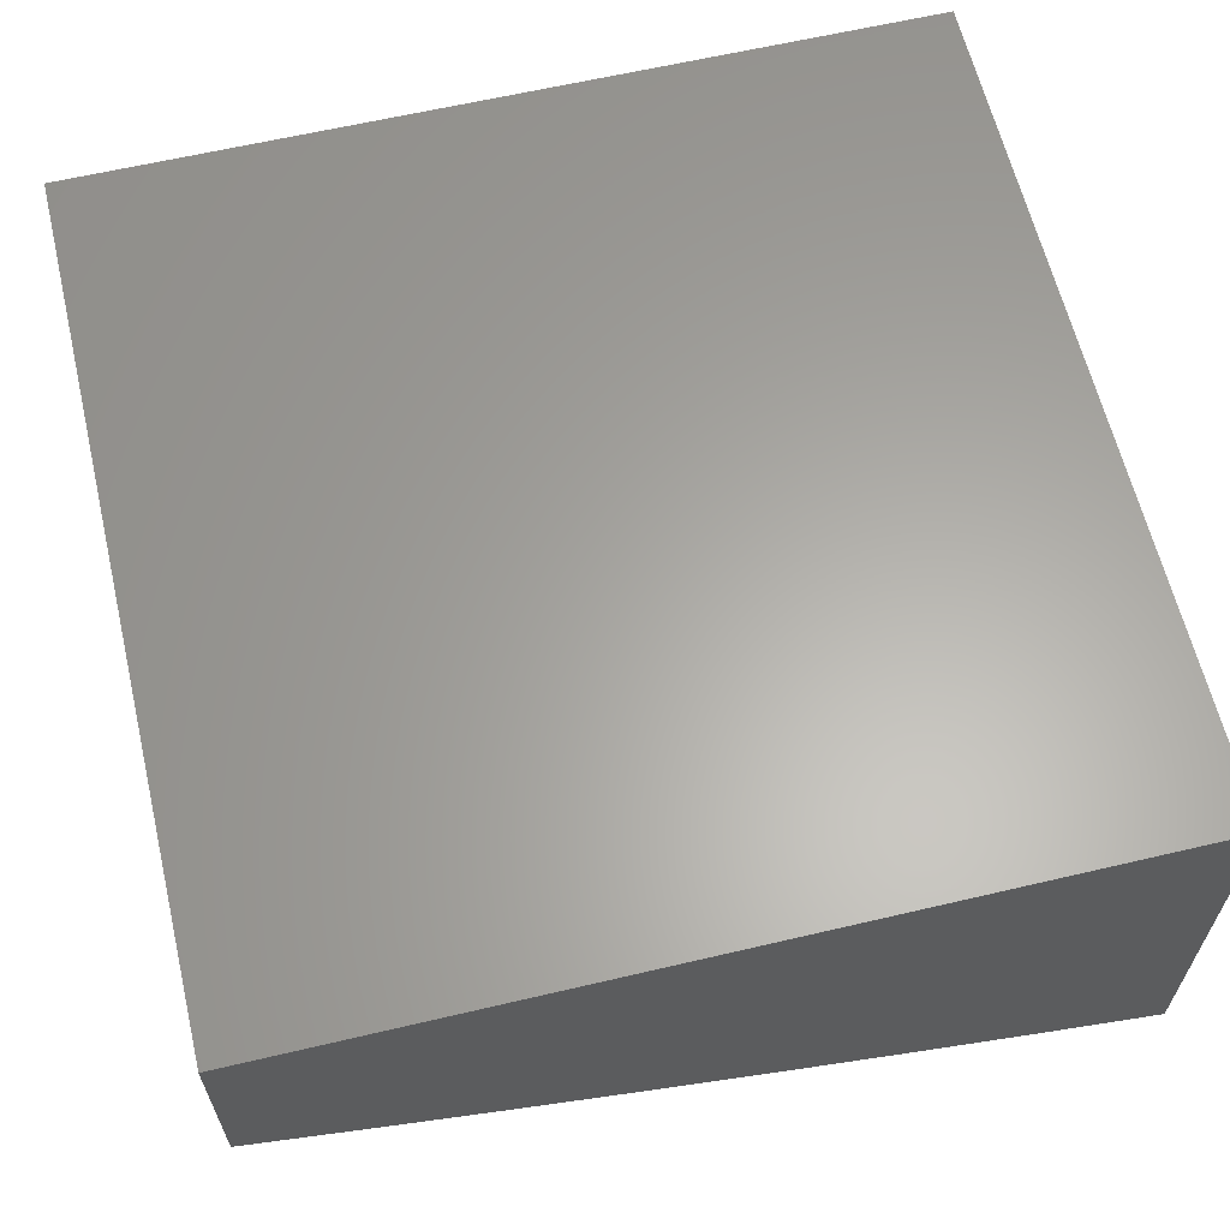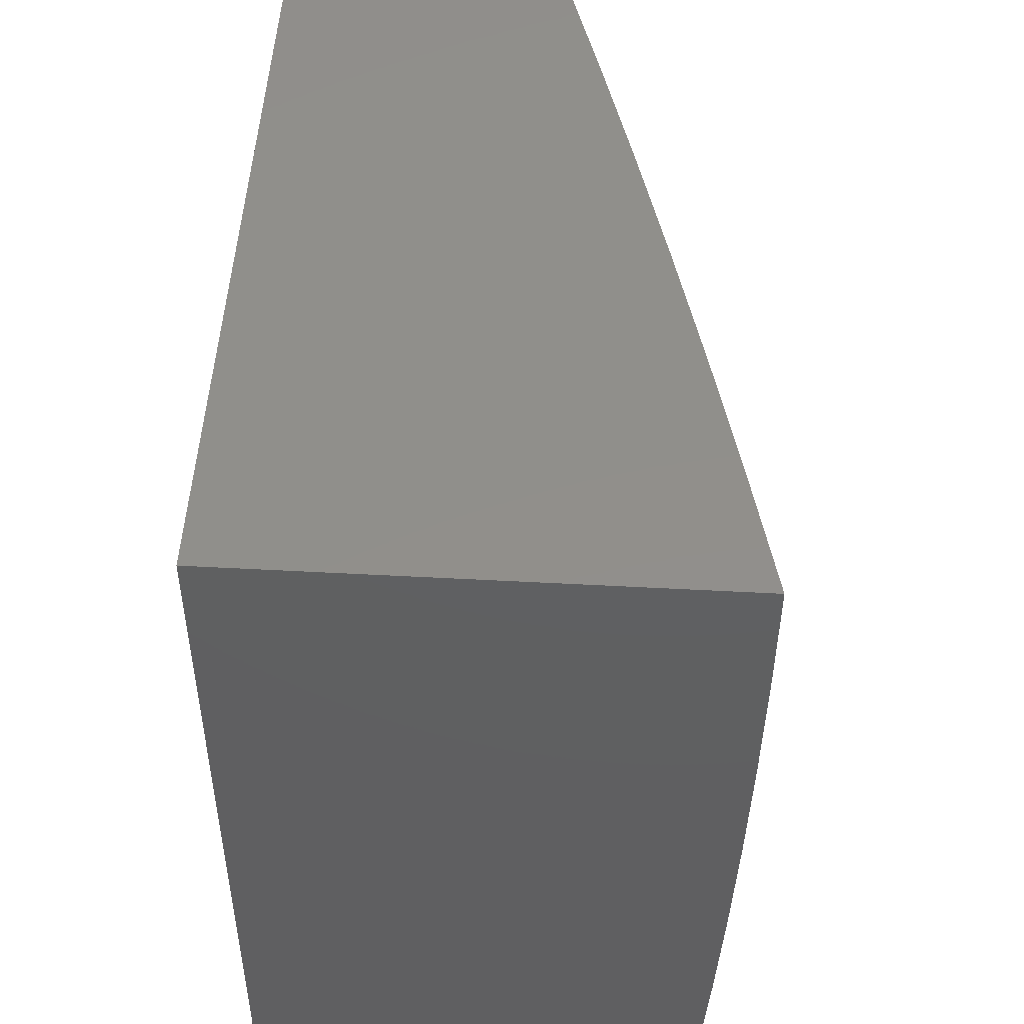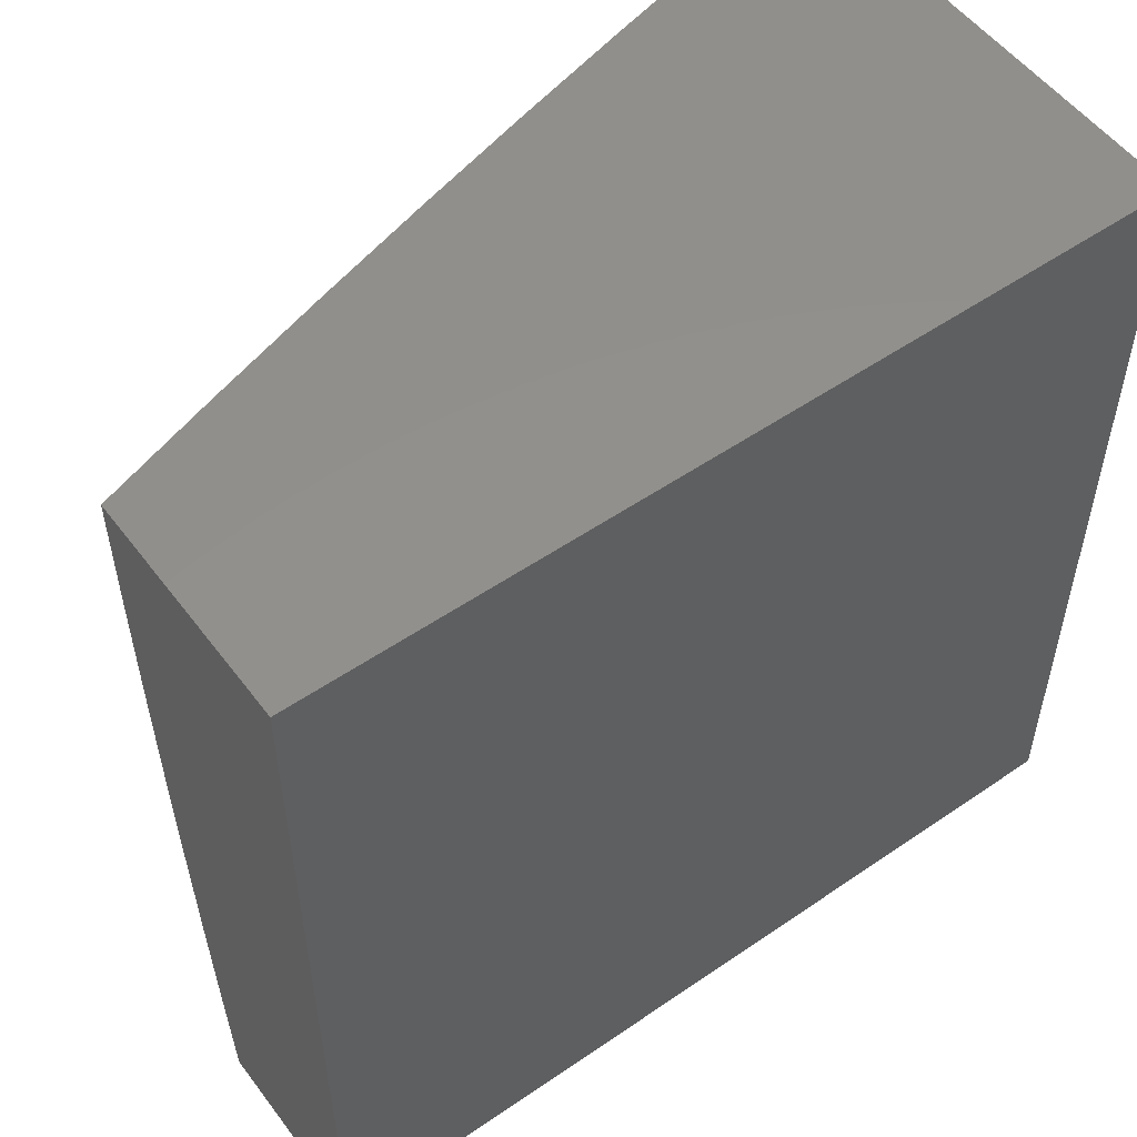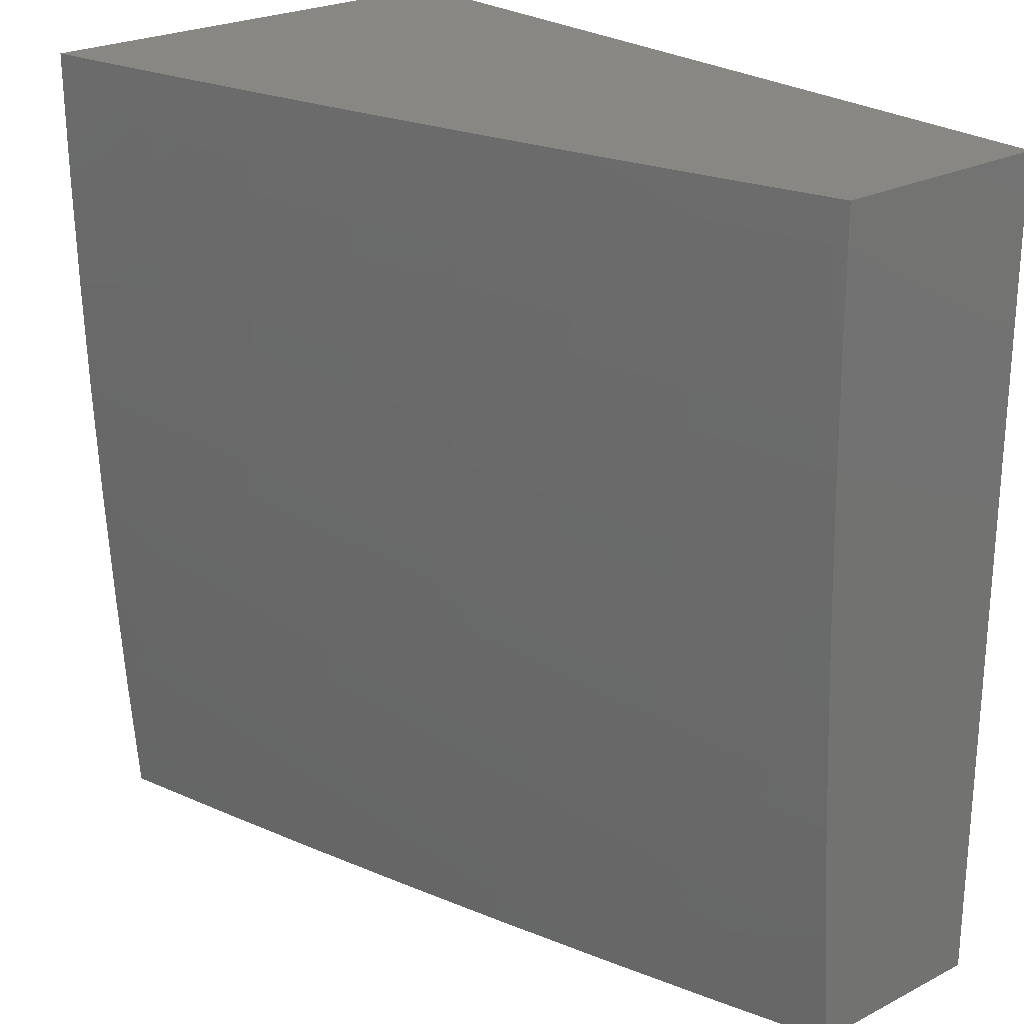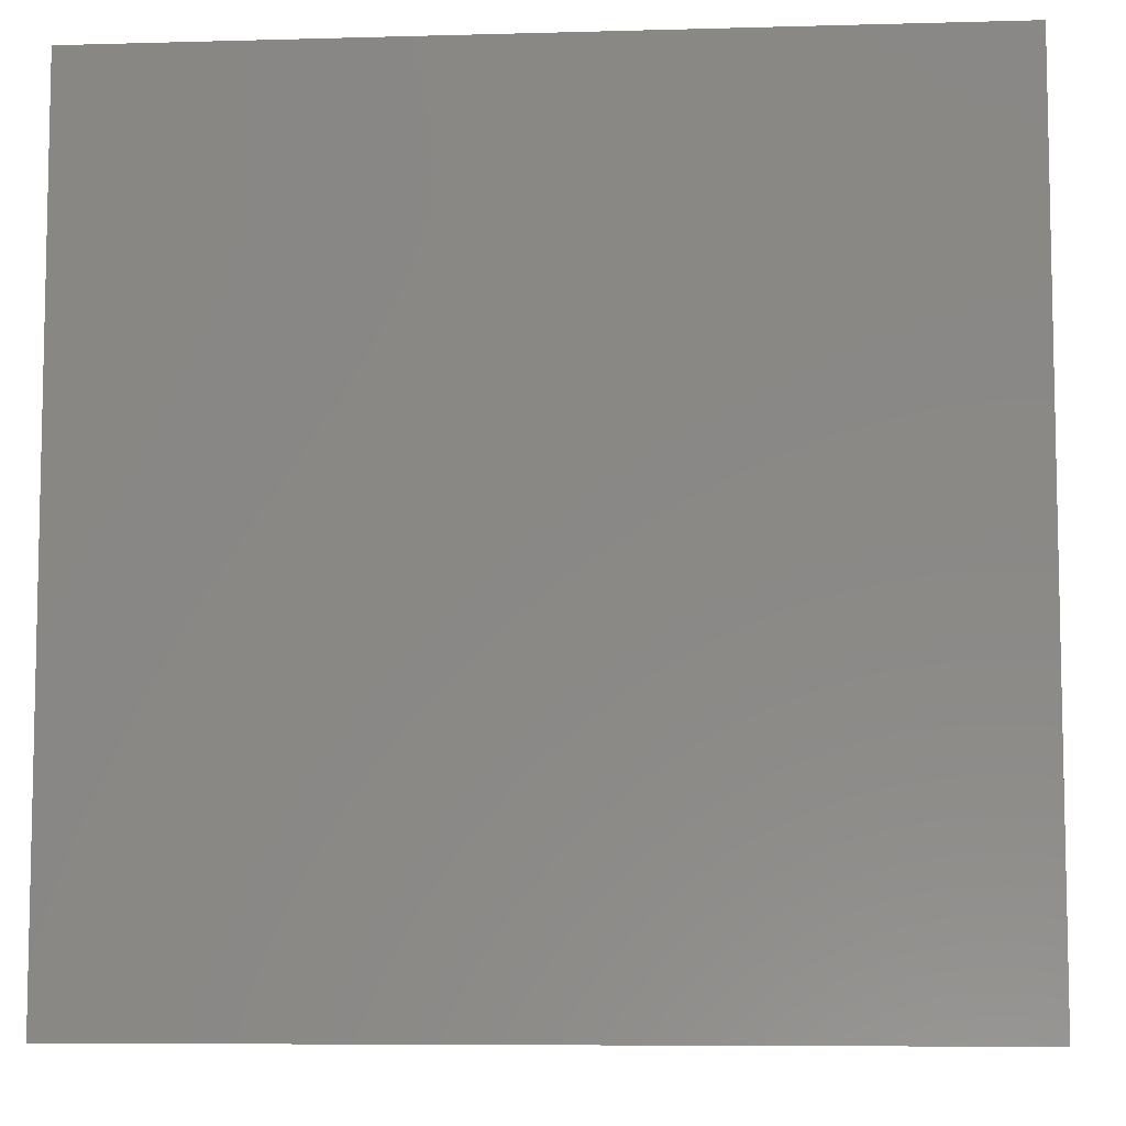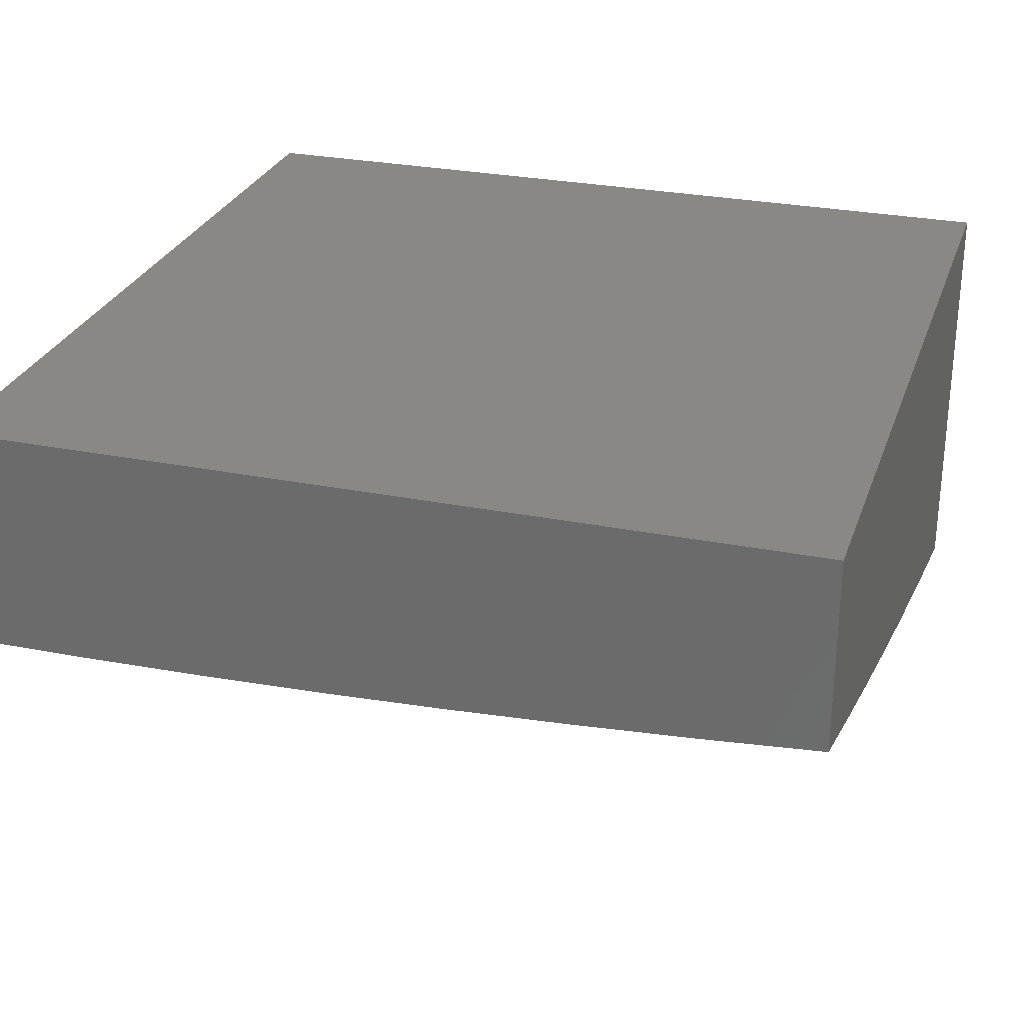
<metadata>
{"format":"stl","ext":"stl","renderer":"f3d","projection":"perspective","resolution":1024,"background":"white","views":[{"elev":62.5,"azim":-13.4,"up":"+Z"},{"elev":50.0,"azim":93.4,"up":"+Y"},{"elev":53.7,"azim":-36.2,"up":"+Y"},{"elev":24.3,"azim":-130.1,"up":"+Y"},{"elev":-7.5,"azim":4.5,"up":"+Y"},{"elev":27.8,"azim":-72.9,"up":"+Z"}]}
</metadata>
<code>
# stl→obj: 194 verts, 384 faces
v -3.144 -1 -12.47
v -3.139 -0.9638 -12.48
v -3 -1 -12.51
v -3.003 -0.9222 -12.51
v -3 -0.8574 -12.52
v -3.014 -0.8864 -12.51
v -3.025 -0.8504 -12.51
v -3.15 -0.9263 -12.48
v -3.161 -0.8887 -12.48
v -3.285 -0.9661 -12.44
v -3.297 -0.9269 -12.44
v -3.431 -1 -12.4
v -3.432 -0.965 -12.4
v -3.574 -1 -12.36
v -3.443 -0.924 -12.4
v -3.579 -0.9603 -12.36
v -3.454 -0.8829 -12.4
v -3.59 -0.9176 -12.36
v -3.464 -0.8417 -12.4
v -3.601 -0.8748 -12.36
v -3.474 -0.8003 -12.4
v -3.611 -0.8318 -12.36
v -3.483 -0.7589 -12.4
v -3.62 -0.7887 -12.36
v -3.492 -0.7173 -12.4
v -3.63 -0.7455 -12.36
v -3.501 -0.6756 -12.4
v -3.638 -0.7022 -12.36
v -3.508 -0.6339 -12.4
v -3.646 -0.6588 -12.36
v -3.516 -0.592 -12.4
v -3.654 -0.6153 -12.36
v -3.522 -0.5501 -12.4
v -3.661 -0.5717 -12.36
v -3.529 -0.5081 -12.4
v -3.668 -0.5281 -12.36
v -3.535 -0.466 -12.4
v -3.674 -0.4843 -12.36
v -3.54 -0.4238 -12.4
v -3.679 -0.4405 -12.36
v -3.545 -0.3816 -12.4
v -3.684 -0.3966 -12.36
v -3.549 -0.3394 -12.4
v -3.689 -0.3527 -12.36
v -3.553 -0.297 -12.4
v -3.692 -0.3087 -12.36
v -3.556 -0.2547 -12.4
v -3.696 -0.2647 -12.36
v -3.559 -0.2123 -12.4
v -3.699 -0.2206 -12.36
v -3.701 -0.1765 -12.36
v -3.841 -0.1832 -12.32
v -3.843 -0.1374 -12.32
v -3.982 -0.1424 -12.27
v -3.844 -0.09163 -12.32
v -3.983 -0.09495 -12.27
v -3.845 -0.04582 -12.32
v -3.984 -0.04748 -12.27
v -3.859 0 -12.31
v -4 0 -12.27
v -4 -0.143 -12.27
v -3.288 -1 -12.44
v -3.717 -1 -12.32
v -3.714 -0.9966 -12.32
v -3.725 -0.9522 -12.32
v -3.736 -0.9078 -12.32
v -3.747 -0.8632 -12.32
v -3.757 -0.8185 -12.32
v -3.766 -0.7736 -12.32
v -3.775 -0.7287 -12.32
v -3.784 -0.6837 -12.32
v -3.792 -0.6385 -12.32
v -3.799 -0.5933 -12.32
v -3.806 -0.548 -12.32
v -3.812 -0.5026 -12.32
v -3.818 -0.4571 -12.32
v -3.823 -0.4116 -12.32
v -3.828 -0.366 -12.32
v -3.832 -0.3204 -12.32
v -3.835 -0.2747 -12.32
v -3.838 -0.229 -12.32
v -3.98 -0.1898 -12.27
v -3.859 -1 -12.27
v -3.86 -0.9867 -12.27
v -4 -1 -12.23
v -3.872 -0.9406 -12.27
v -4 -0.8574 -12.24
v -3.883 -0.8944 -12.27
v -3.893 -0.8481 -12.27
v -3.903 -0.8017 -12.27
v -4 -0.7147 -12.25
v -3.912 -0.7551 -12.27
v -3.921 -0.7084 -12.27
v -3.929 -0.6616 -12.27
v -4 -0.5718 -12.26
v -3.937 -0.6148 -12.27
v -3.944 -0.5678 -12.27
v -3.95 -0.5208 -12.27
v -4 -0.429 -12.26
v -3.956 -0.4737 -12.27
v -3.961 -0.4265 -12.27
v -3.966 -0.3793 -12.27
v -4 -0.286 -12.27
v -3.97 -0.332 -12.27
v -3.974 -0.2846 -12.27
v -3.977 -0.2373 -12.27
v -3.717 0 -12.36
v -3.705 -0.04415 -12.36
v -3.704 -0.0883 -12.36
v -3.703 -0.1324 -12.36
v -3.561 -0.1698 -12.4
v -3.418 -0.2039 -12.44
v -3.416 -0.2446 -12.44
v -3.413 -0.2853 -12.44
v -3.409 -0.326 -12.44
v -3.405 -0.3666 -12.44
v -3.4 -0.4071 -12.44
v -3.395 -0.4476 -12.44
v -3.39 -0.488 -12.44
v -3.383 -0.5284 -12.44
v -3.377 -0.5687 -12.44
v -3.37 -0.6089 -12.44
v -3.362 -0.649 -12.44
v -3.354 -0.689 -12.44
v -3.346 -0.7289 -12.44
v -3.337 -0.7688 -12.44
v -3.328 -0.8085 -12.44
v -3.318 -0.8481 -12.44
v -3.307 -0.8875 -12.44
v -3.574 0 -12.4
v -3.565 -0.04248 -12.4
v -3.564 -0.08496 -12.4
v -3.563 -0.1274 -12.4
v -3.421 -0.1631 -12.44
v -3.278 -0.1955 -12.48
v -3.275 -0.2346 -12.48
v -3.272 -0.2736 -12.48
v -3.268 -0.3125 -12.48
v -3.265 -0.3515 -12.48
v -3.26 -0.3903 -12.48
v -3.255 -0.4292 -12.48
v -3.25 -0.4679 -12.48
v -3.244 -0.5066 -12.48
v -3.238 -0.5452 -12.48
v -3.231 -0.5838 -12.48
v -3.224 -0.6223 -12.48
v -3.216 -0.6606 -12.48
v -3.208 -0.6989 -12.48
v -3.2 -0.7371 -12.48
v -3.191 -0.7752 -12.48
v -3.181 -0.8131 -12.48
v -3.171 -0.851 -12.48
v -3.431 0 -12.44
v -3.424 -0.04081 -12.44
v -3.424 -0.08161 -12.44
v -3.422 -0.1224 -12.44
v -3.28 -0.1564 -12.48
v -3.136 -0.1871 -12.51
v -3.134 -0.2245 -12.51
v -3.131 -0.2618 -12.51
v -3.128 -0.2991 -12.51
v -3.124 -0.3363 -12.51
v -3.12 -0.3735 -12.51
v -3.115 -0.4107 -12.51
v -3.11 -0.4478 -12.51
v -3.104 -0.4848 -12.51
v -3.098 -0.5217 -12.51
v -3.092 -0.5586 -12.51
v -3.085 -0.5954 -12.51
v -3.078 -0.6322 -12.51
v -3.07 -0.6688 -12.51
v -3.062 -0.7053 -12.51
v -3.053 -0.7418 -12.51
v -3.044 -0.7781 -12.51
v -3.035 -0.8143 -12.51
v -3.288 0 -12.48
v -3.283 -0.03913 -12.48
v -3.282 -0.07825 -12.48
v -3.281 -0.1173 -12.48
v -3.138 -0.1496 -12.51
v -3 -0.143 -12.55
v -3 -0.286 -12.55
v -3.144 0 -12.51
v -3.142 -0.03744 -12.51
v -3.141 -0.07487 -12.51
v -3.14 -0.1123 -12.51
v -3 0 -12.55
v -3 -0.4289 -12.54
v -3 -0.5718 -12.54
v -3 -0.7147 -12.53
v -4 0 -12
v -4 -1 -12
v -3 -1 -12
v -3 0 -12
f 1 2 3
f 3 2 4
f 3 4 5
f 5 4 6
f 5 6 7
f 7 6 8
f 7 8 9
f 9 8 10
f 9 10 11
f 11 10 12
f 11 12 13
f 13 12 14
f 13 14 15
f 15 14 16
f 15 16 17
f 17 16 18
f 17 18 19
f 19 18 20
f 19 20 21
f 21 20 22
f 21 22 23
f 23 22 24
f 23 24 25
f 25 24 26
f 25 26 27
f 27 26 28
f 27 28 29
f 29 28 30
f 29 30 31
f 31 30 32
f 31 32 33
f 33 32 34
f 33 34 35
f 35 34 36
f 35 36 37
f 37 36 38
f 37 38 39
f 39 38 40
f 39 40 41
f 41 40 42
f 41 42 43
f 43 42 44
f 43 44 45
f 45 44 46
f 45 46 47
f 47 46 48
f 47 48 49
f 49 48 50
f 49 50 51
f 51 50 52
f 51 52 53
f 53 52 54
f 53 54 55
f 55 54 56
f 55 56 57
f 57 56 58
f 57 58 59
f 59 58 60
f 60 58 61
f 61 58 56
f 61 56 54
f 1 62 2
f 2 62 8
f 2 8 6
f 8 62 10
f 10 62 12
f 14 63 16
f 16 63 64
f 16 64 18
f 18 64 65
f 18 65 20
f 20 65 66
f 20 66 22
f 22 66 67
f 22 67 24
f 24 67 68
f 24 68 26
f 26 68 69
f 26 69 28
f 28 69 70
f 28 70 30
f 30 70 71
f 30 71 32
f 32 71 72
f 32 72 34
f 34 72 73
f 34 73 36
f 36 73 74
f 36 74 38
f 38 74 75
f 38 75 40
f 40 75 76
f 40 76 42
f 42 76 77
f 42 77 44
f 44 77 78
f 44 78 46
f 46 78 79
f 46 79 48
f 48 79 80
f 48 80 50
f 50 80 81
f 50 81 52
f 52 81 82
f 52 82 54
f 54 82 61
f 63 83 64
f 64 83 65
f 65 83 84
f 84 83 85
f 84 85 86
f 86 85 87
f 86 87 88
f 88 87 89
f 88 89 68
f 68 89 69
f 89 87 90
f 90 87 91
f 90 91 92
f 92 91 93
f 92 93 71
f 71 93 72
f 93 91 94
f 94 91 95
f 94 95 96
f 96 95 97
f 96 97 74
f 74 97 75
f 97 95 98
f 98 95 99
f 98 99 100
f 100 99 101
f 100 101 77
f 77 101 78
f 101 99 102
f 102 99 103
f 102 103 104
f 104 103 105
f 104 105 80
f 80 105 81
f 105 103 106
f 106 103 61
f 106 61 82
f 59 107 57
f 57 107 108
f 57 108 55
f 55 108 109
f 55 109 53
f 53 109 110
f 53 110 51
f 51 110 111
f 51 111 49
f 49 111 112
f 49 112 47
f 47 112 113
f 47 113 45
f 45 113 114
f 45 114 43
f 43 114 115
f 43 115 41
f 41 115 116
f 41 116 39
f 39 116 117
f 39 117 37
f 37 117 118
f 37 118 35
f 35 118 119
f 35 119 33
f 33 119 120
f 33 120 31
f 31 120 121
f 31 121 29
f 29 121 122
f 29 122 27
f 27 122 123
f 27 123 25
f 25 123 124
f 25 124 23
f 23 124 125
f 23 125 21
f 21 125 126
f 21 126 19
f 19 126 127
f 19 127 17
f 17 127 128
f 17 128 15
f 15 128 129
f 15 129 13
f 13 129 11
f 107 130 108
f 108 130 131
f 108 131 109
f 109 131 132
f 109 132 110
f 110 132 133
f 110 133 111
f 111 133 134
f 111 134 112
f 112 134 135
f 112 135 113
f 113 135 136
f 113 136 114
f 114 136 137
f 114 137 115
f 115 137 138
f 115 138 116
f 116 138 139
f 116 139 117
f 117 139 140
f 117 140 118
f 118 140 141
f 118 141 119
f 119 141 142
f 119 142 120
f 120 142 143
f 120 143 121
f 121 143 144
f 121 144 122
f 122 144 145
f 122 145 123
f 123 145 146
f 123 146 124
f 124 146 147
f 124 147 125
f 125 147 148
f 125 148 126
f 126 148 149
f 126 149 127
f 127 149 150
f 127 150 128
f 128 150 151
f 128 151 129
f 129 151 152
f 129 152 11
f 11 152 9
f 130 153 131
f 131 153 154
f 131 154 132
f 132 154 155
f 132 155 133
f 133 155 156
f 133 156 134
f 134 156 157
f 134 157 135
f 135 157 158
f 135 158 136
f 136 158 159
f 136 159 137
f 137 159 160
f 137 160 138
f 138 160 161
f 138 161 139
f 139 161 162
f 139 162 140
f 140 162 163
f 140 163 141
f 141 163 164
f 141 164 142
f 142 164 165
f 142 165 143
f 143 165 166
f 143 166 144
f 144 166 167
f 144 167 145
f 145 167 168
f 145 168 146
f 146 168 169
f 146 169 147
f 147 169 170
f 147 170 148
f 148 170 171
f 148 171 149
f 149 171 172
f 149 172 150
f 150 172 173
f 150 173 151
f 151 173 174
f 151 174 152
f 152 174 175
f 152 175 9
f 9 175 7
f 153 176 154
f 154 176 177
f 154 177 155
f 155 177 178
f 155 178 156
f 156 178 179
f 156 179 157
f 157 179 180
f 157 180 158
f 158 180 181
f 158 181 159
f 159 181 182
f 159 182 160
f 160 182 161
f 176 183 177
f 177 183 184
f 177 184 178
f 178 184 185
f 178 185 179
f 179 185 186
f 179 186 180
f 180 186 181
f 183 187 184
f 184 187 185
f 187 181 185
f 185 181 186
f 188 163 182
f 182 163 162
f 182 162 161
f 189 167 188
f 188 167 166
f 188 166 165
f 190 170 189
f 189 170 169
f 189 169 168
f 5 174 190
f 190 174 173
f 190 173 172
f 165 164 188
f 188 164 163
f 167 189 168
f 170 190 171
f 171 190 172
f 174 5 175
f 175 5 7
f 6 4 2
f 66 65 84
f 67 66 86
f 86 66 84
f 88 68 67
f 67 86 88
f 70 69 90
f 90 69 89
f 92 71 70
f 70 90 92
f 73 72 94
f 94 72 93
f 96 74 73
f 73 94 96
f 76 75 98
f 98 75 97
f 100 77 76
f 76 98 100
f 79 78 102
f 102 78 101
f 104 80 79
f 79 102 104
f 82 81 106
f 106 81 105
f 60 61 191
f 191 61 103
f 191 103 99
f 99 95 191
f 191 95 192
f 192 95 91
f 192 91 87
f 87 85 192
f 85 83 192
f 192 83 63
f 192 63 193
f 193 63 14
f 193 14 12
f 12 62 193
f 193 62 1
f 193 1 3
f 194 191 193
f 193 191 192
f 187 183 194
f 194 183 176
f 194 176 153
f 153 130 194
f 194 130 107
f 194 107 191
f 191 107 59
f 191 59 60
f 3 5 193
f 193 5 190
f 193 190 189
f 193 189 194
f 194 189 188
f 194 188 182
f 182 181 194
f 194 181 187

</code>
